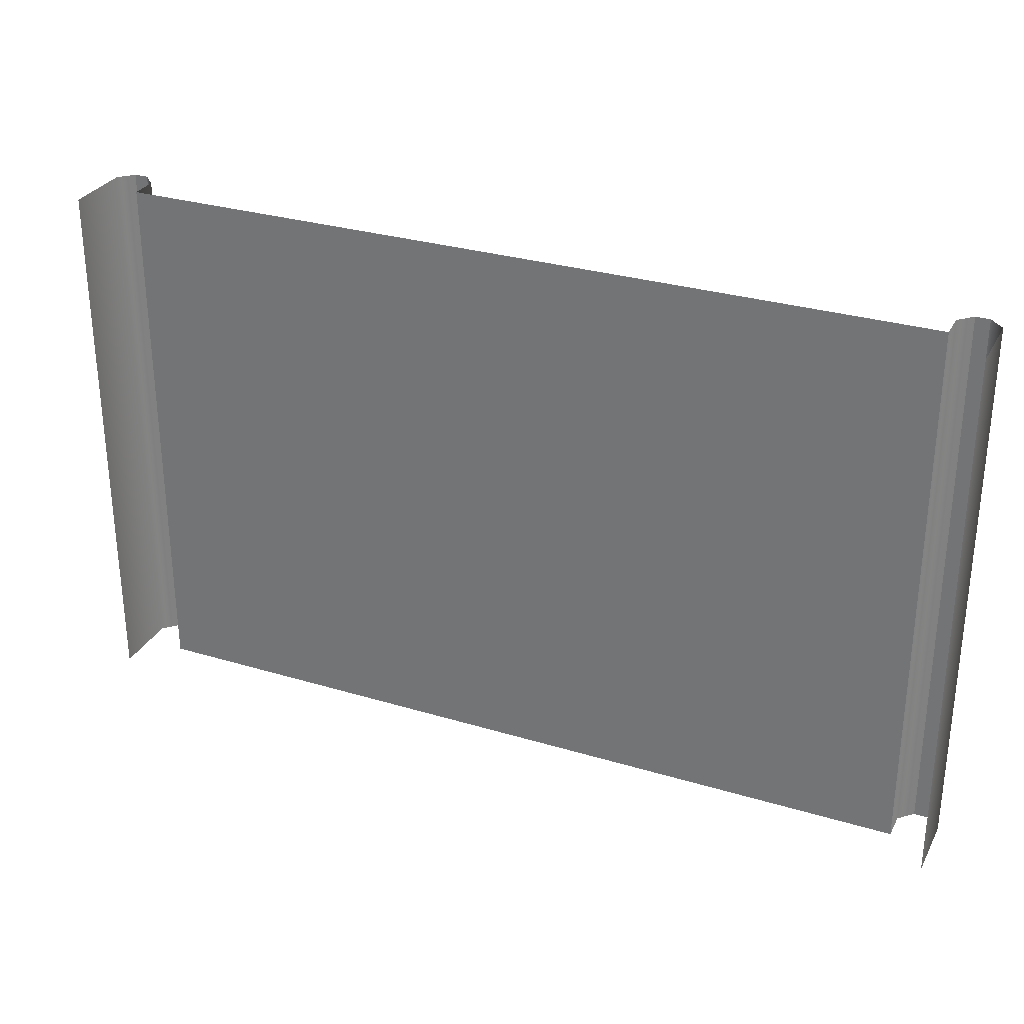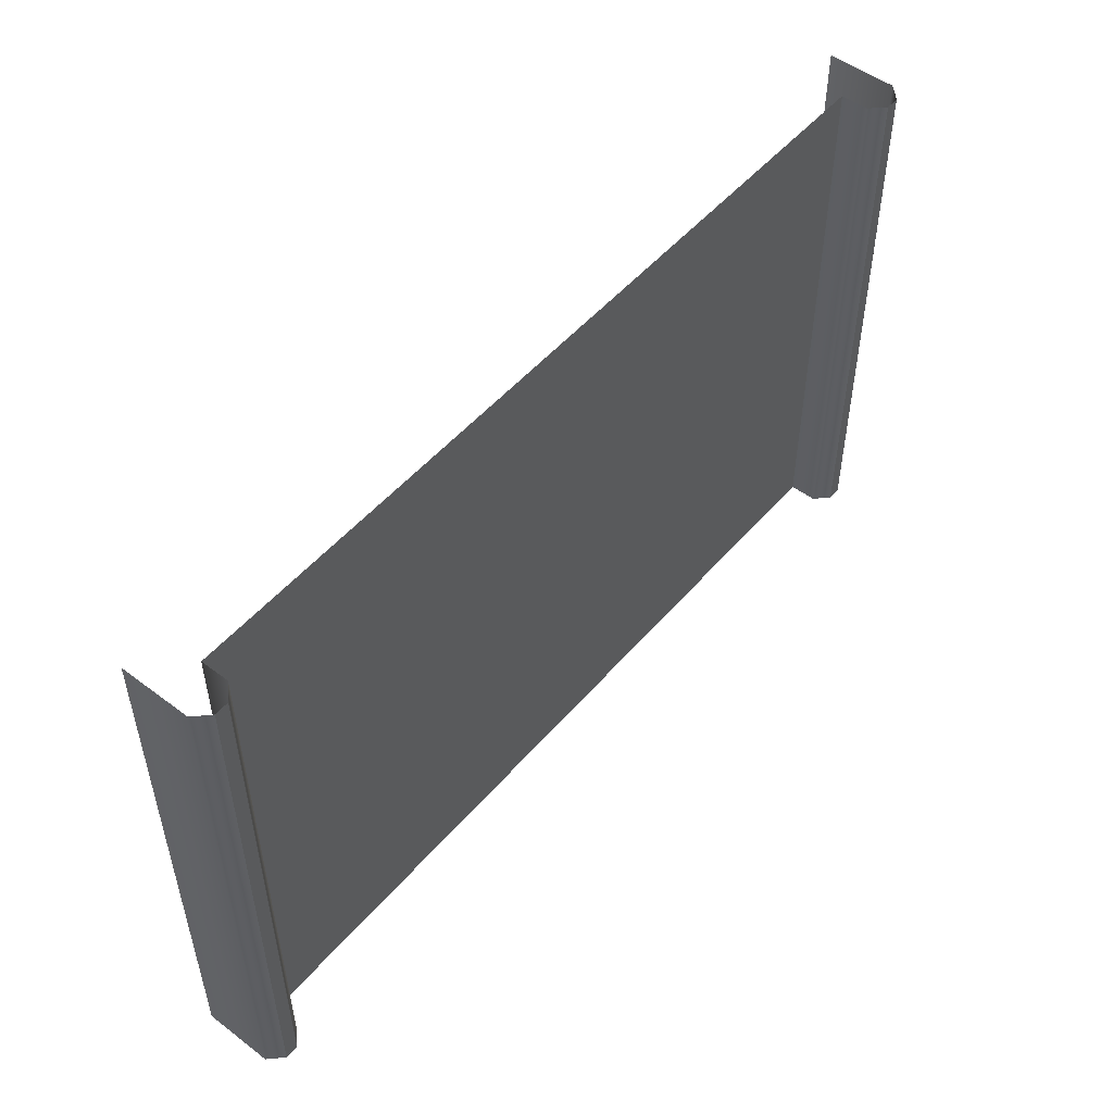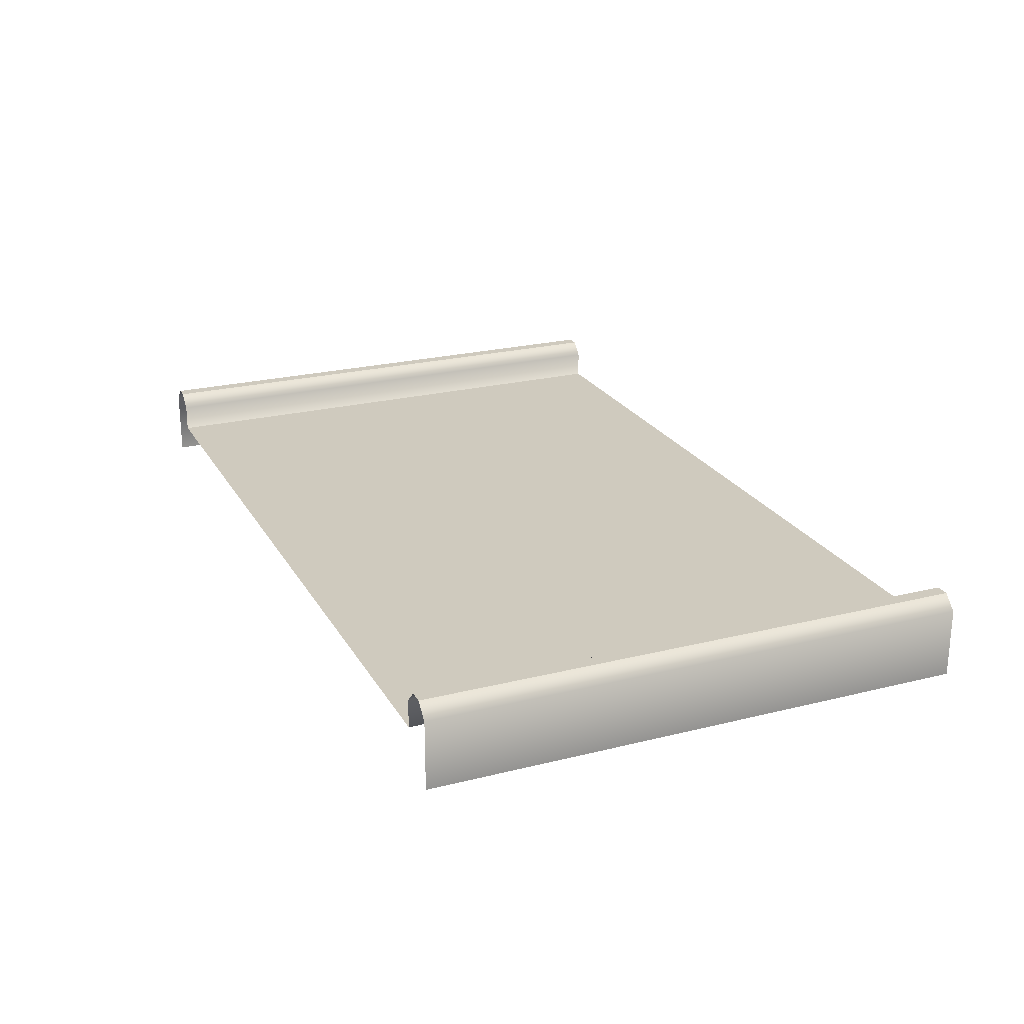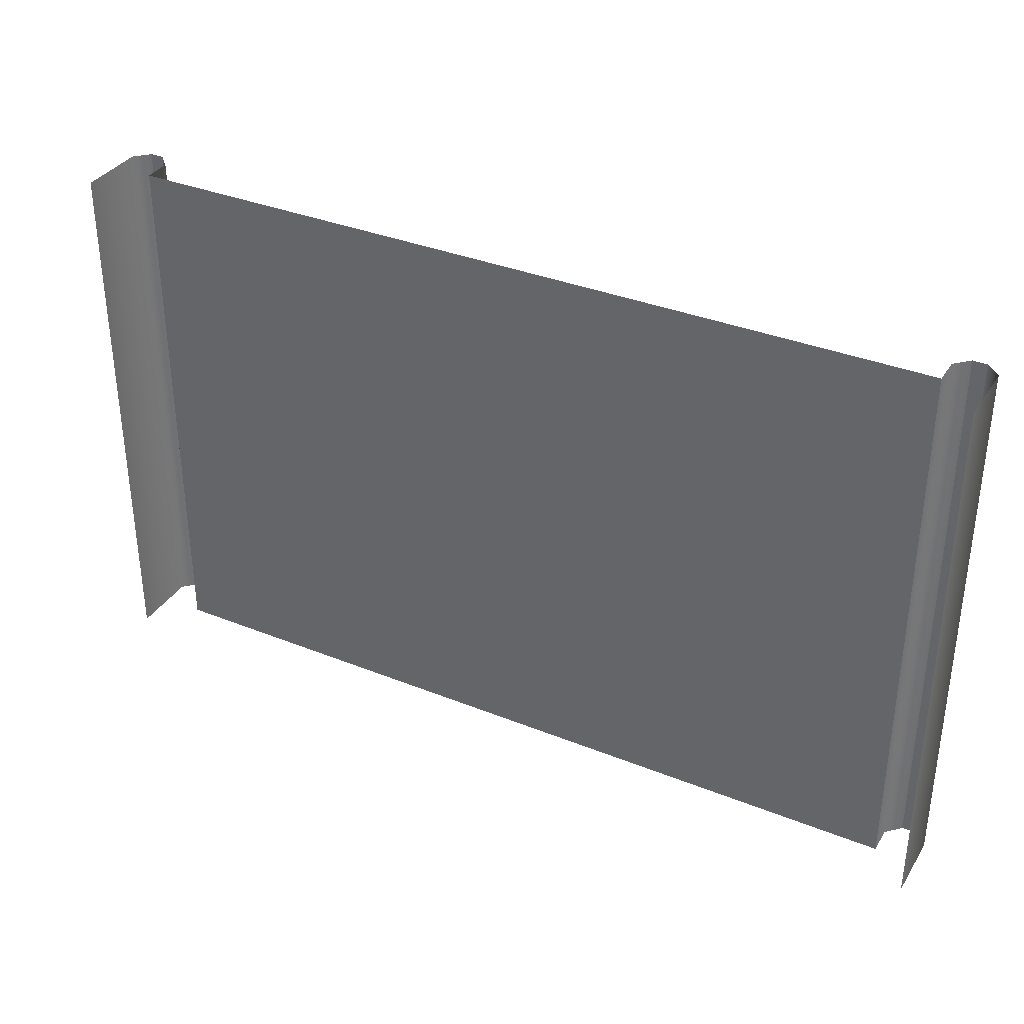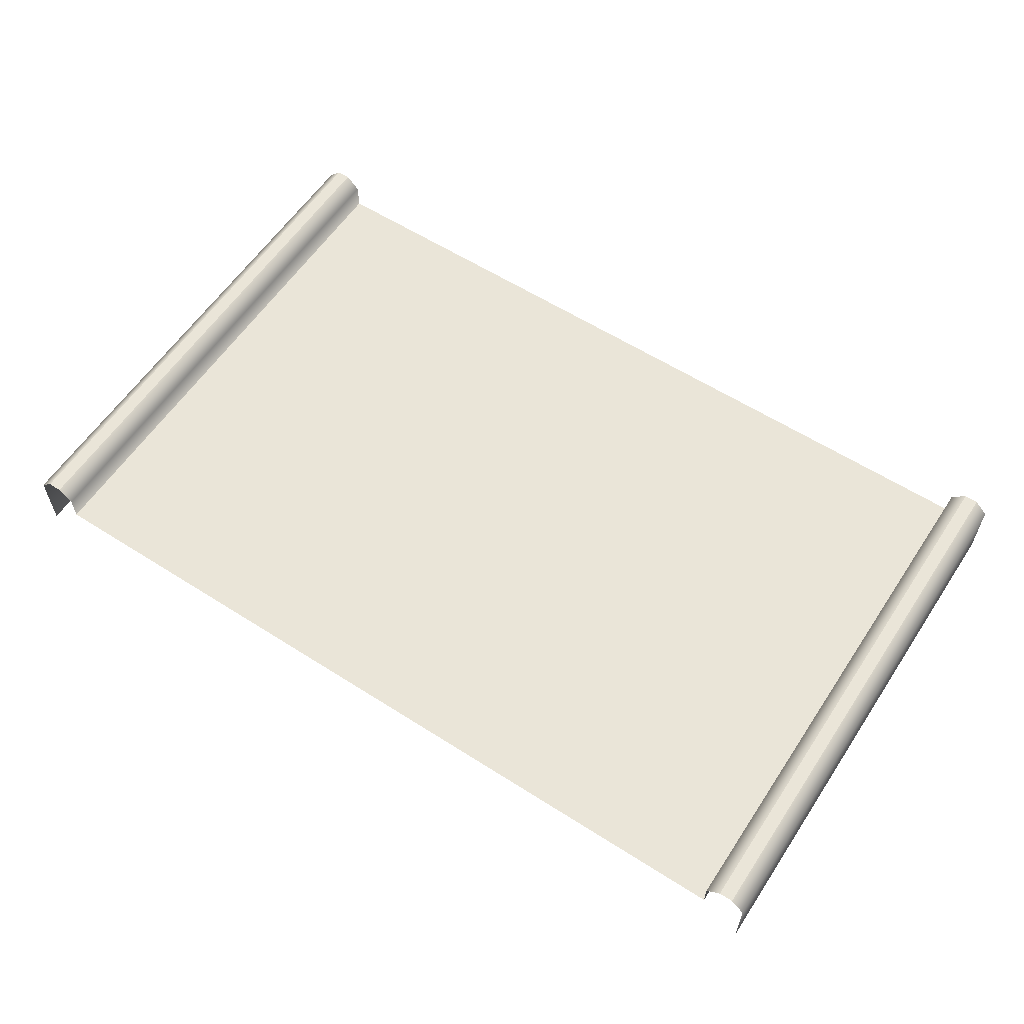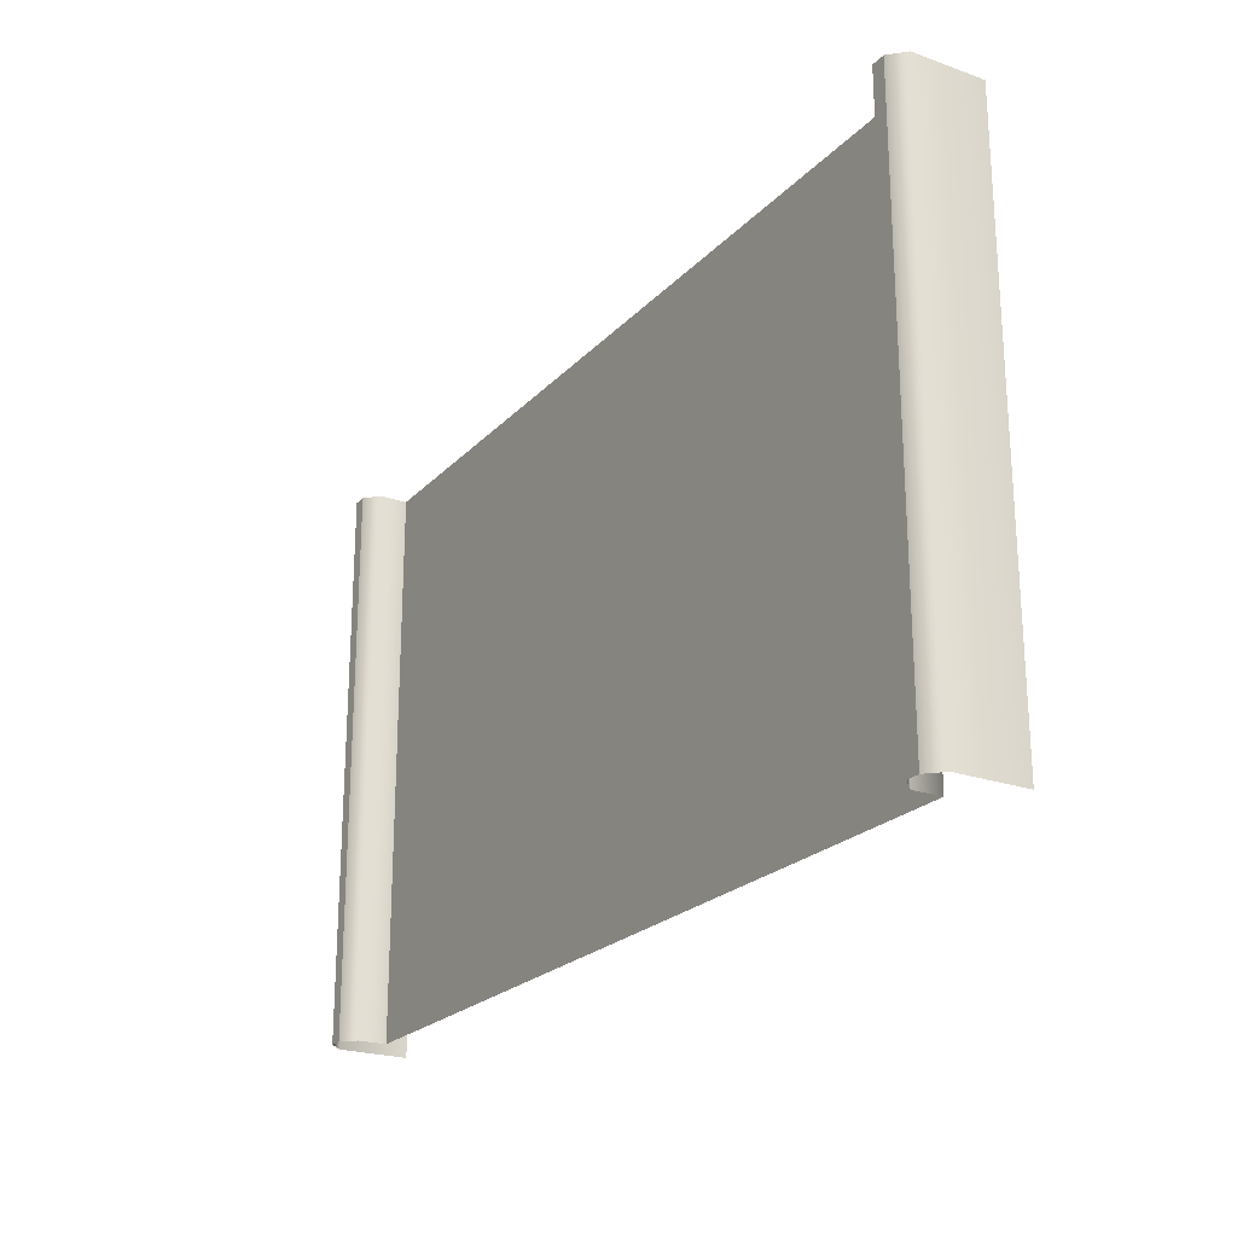
<metadata>
{"format":"obj","ext":"obj","renderer":"f3d","projection":"perspective","resolution":1024,"background":"white","views":[{"elev":29.9,"azim":23.8,"up":"+Z"},{"elev":51.3,"azim":129.3,"up":"+Z"},{"elev":23.2,"azim":-113.0,"up":"+Y"},{"elev":35.1,"azim":28.2,"up":"+Z"},{"elev":59.1,"azim":33.3,"up":"+Y"},{"elev":-22.8,"azim":-121.1,"up":"+Z"}]}
</metadata>
<code>
g road
v -2.583e-07 -6.892e-08 4
v 3 -9.313e-09 2
v 3 -6.892e-08 4
v -3 -6.892e-08 4
v -3 -9.313e-09 2
v 3.1 0.3 2
v 3.2 0.3 4
v 3.1 0.3 4
v 3.2 0.3 2
v 3.1 0.3 -4.768e-07
v 3.2 0.3 -4.768e-07
v -3.1 0.3 4
v -3.2 0.3 4
v -3.2 0.3 2
v -3.1 0.3 2
v -3.2 0.3 4.768e-07
v -3.1 0.3 4.768e-07
v 3.3 -0.3 2
v 3.3 -0.3 4
v 3.3 0.2 4
v 3.3 0.2 2
v 3.3 -0.3 -4.768e-07
v 3.3 0.2 -4.768e-07
v 3.2 0.3 -4.768e-07
v 3.2 0.3 2
v 3.2 0.3 4
v 3 -9.313e-09 2
v 3 0.2 4
v 3 -6.892e-08 4
v 3 0.2 2
v 3 2.049e-08 -4.768e-07
v 3 0.2 -4.768e-07
v 3.1 0.3 2
v 3.1 0.3 4
v 3.1 0.3 -4.768e-07
v -3 -9.313e-09 2
v -3 0.2 4.768e-07
v -3 2.049e-08 4.768e-07
v -3 0.2 2
v -3 -6.892e-08 4
v -3.1 0.3 4.768e-07
v -3 0.2 4
v -3.1 0.3 2
v -3.1 0.3 4
v -3.3 -0.3 2
v -3.3 0.2 4
v -3.3 -0.3 4
v -3.3 0.2 2
v -3.3 -0.3 4.768e-07
v -3.2 0.3 4
v -3.3 0.2 4.768e-07
v -3.2 0.3 2
v -3.2 0.3 4.768e-07
v 3 -9.313e-09 2
v -4.768e-07 -9.313e-09 2
v 3 2.049e-08 -4.768e-07
v -2.583e-07 -6.892e-08 4
v -3 -9.313e-09 2
v -3 2.049e-08 4.768e-07
v -4.768e-07 -9.313e-09 2
v -3 2.049e-08 4.768e-07
v -6.954e-07 2.049e-08 0
v 3 2.049e-08 -4.768e-07
g road_0
f 3 2 1
f 1 5 4
f 8 7 6
f 7 9 6
f 6 9 10
f 9 11 10
f 14 13 12
f 15 14 12
f 16 14 15
f 17 16 15
f 20 19 18
f 21 20 18
f 21 18 22
f 23 21 22
f 21 23 24
f 25 21 24
f 20 21 25
f 26 20 25
f 29 28 27
f 28 30 27
f 27 30 31
f 30 32 31
f 33 30 28
f 30 33 32
f 34 33 28
f 33 35 32
f 38 37 36
f 37 39 36
f 36 39 40
f 39 37 41
f 39 42 40
f 43 39 41
f 42 39 44
f 39 43 44
f 47 46 45
f 46 48 45
f 45 48 49
f 48 46 50
f 48 51 49
f 52 48 50
f 51 48 52
f 53 51 52
f 56 55 54
f 55 57 54
f 58 57 55
f 59 58 55
f 62 61 60
f 63 62 60

</code>
